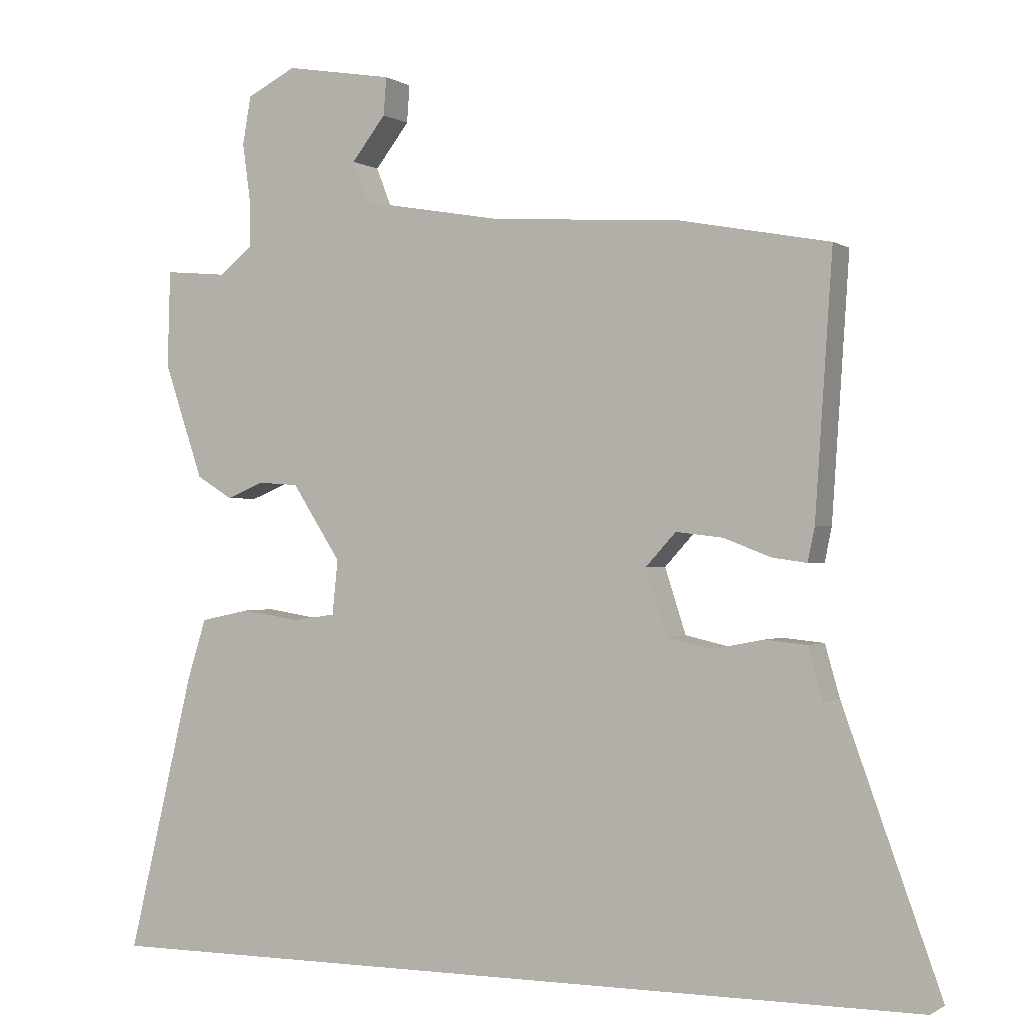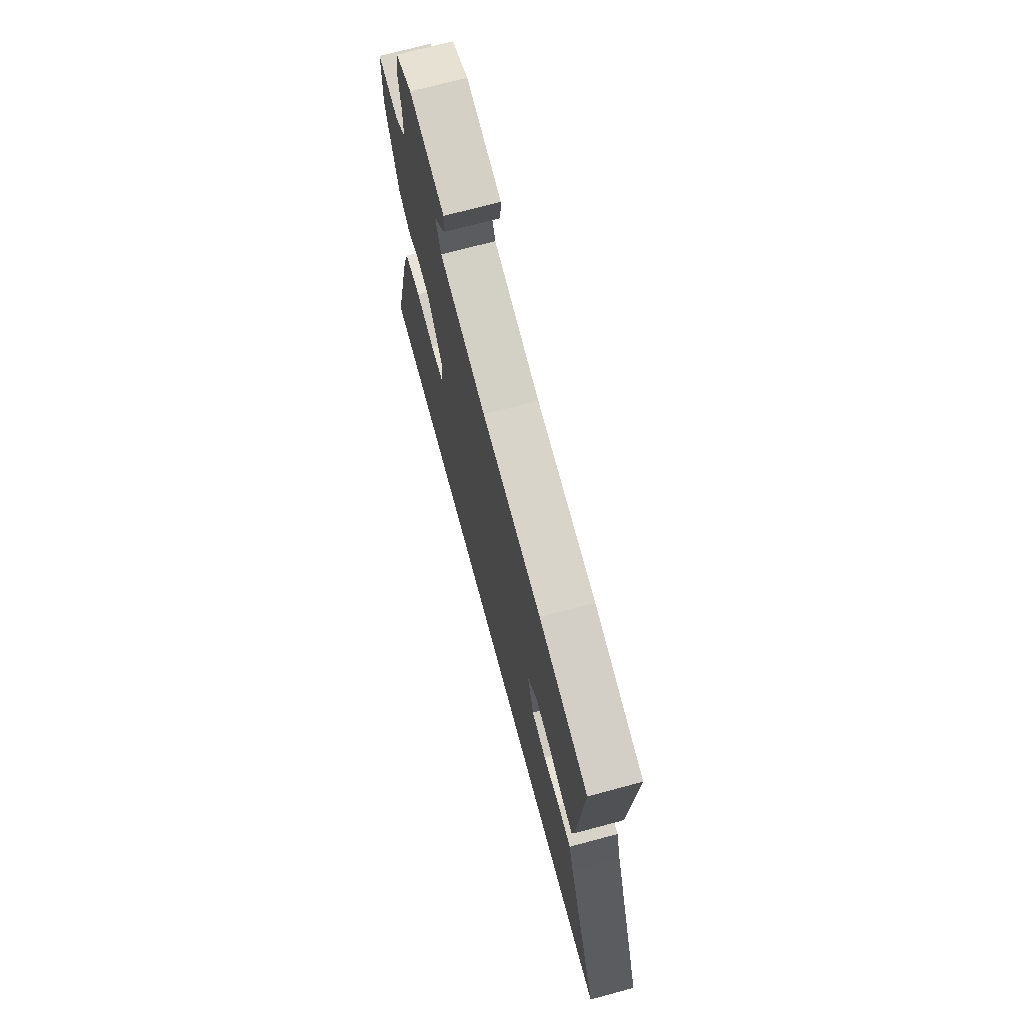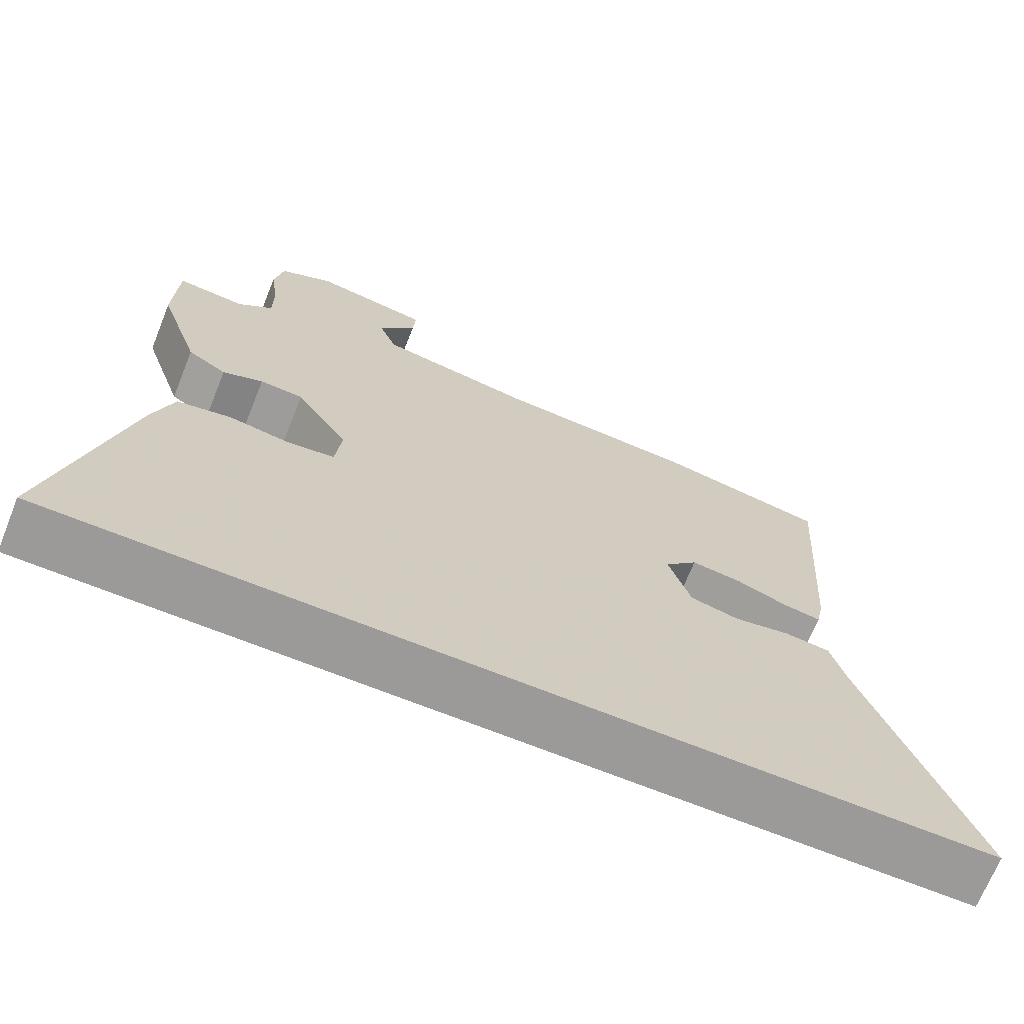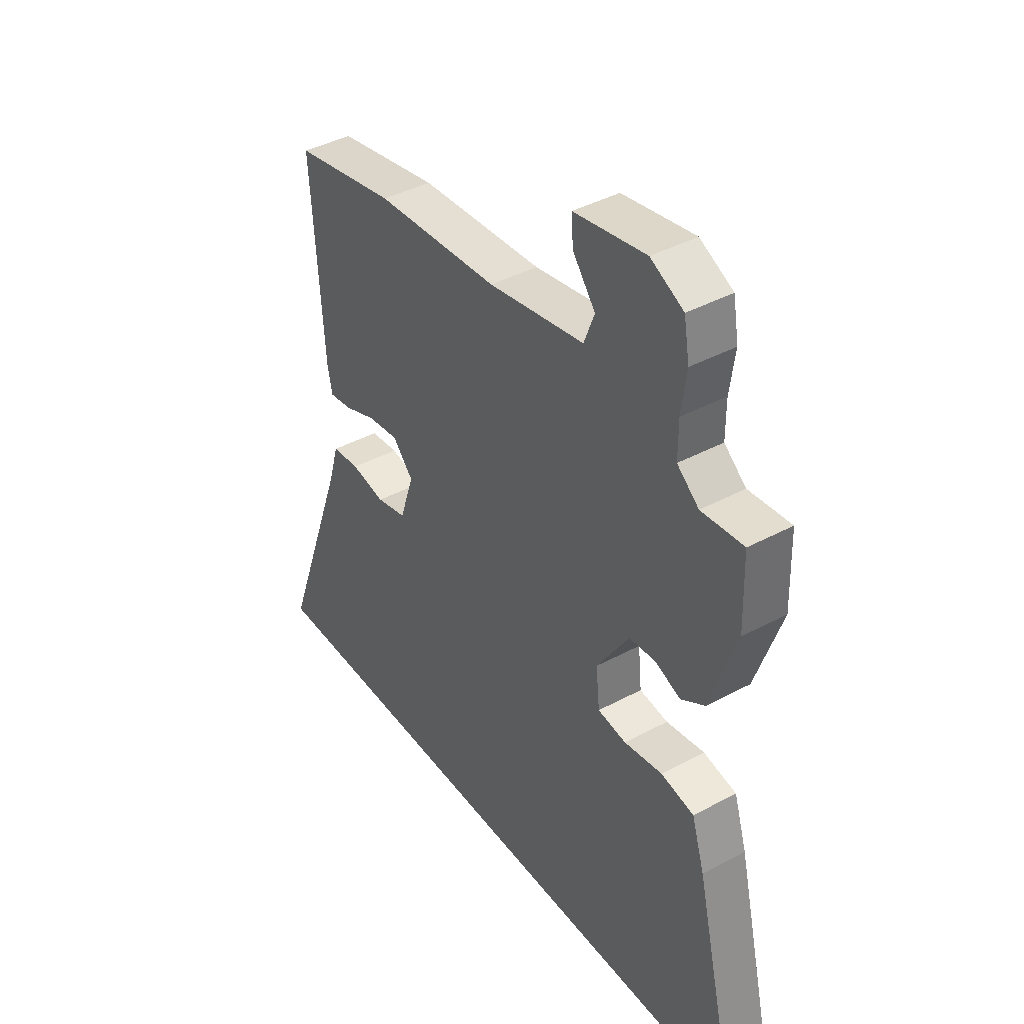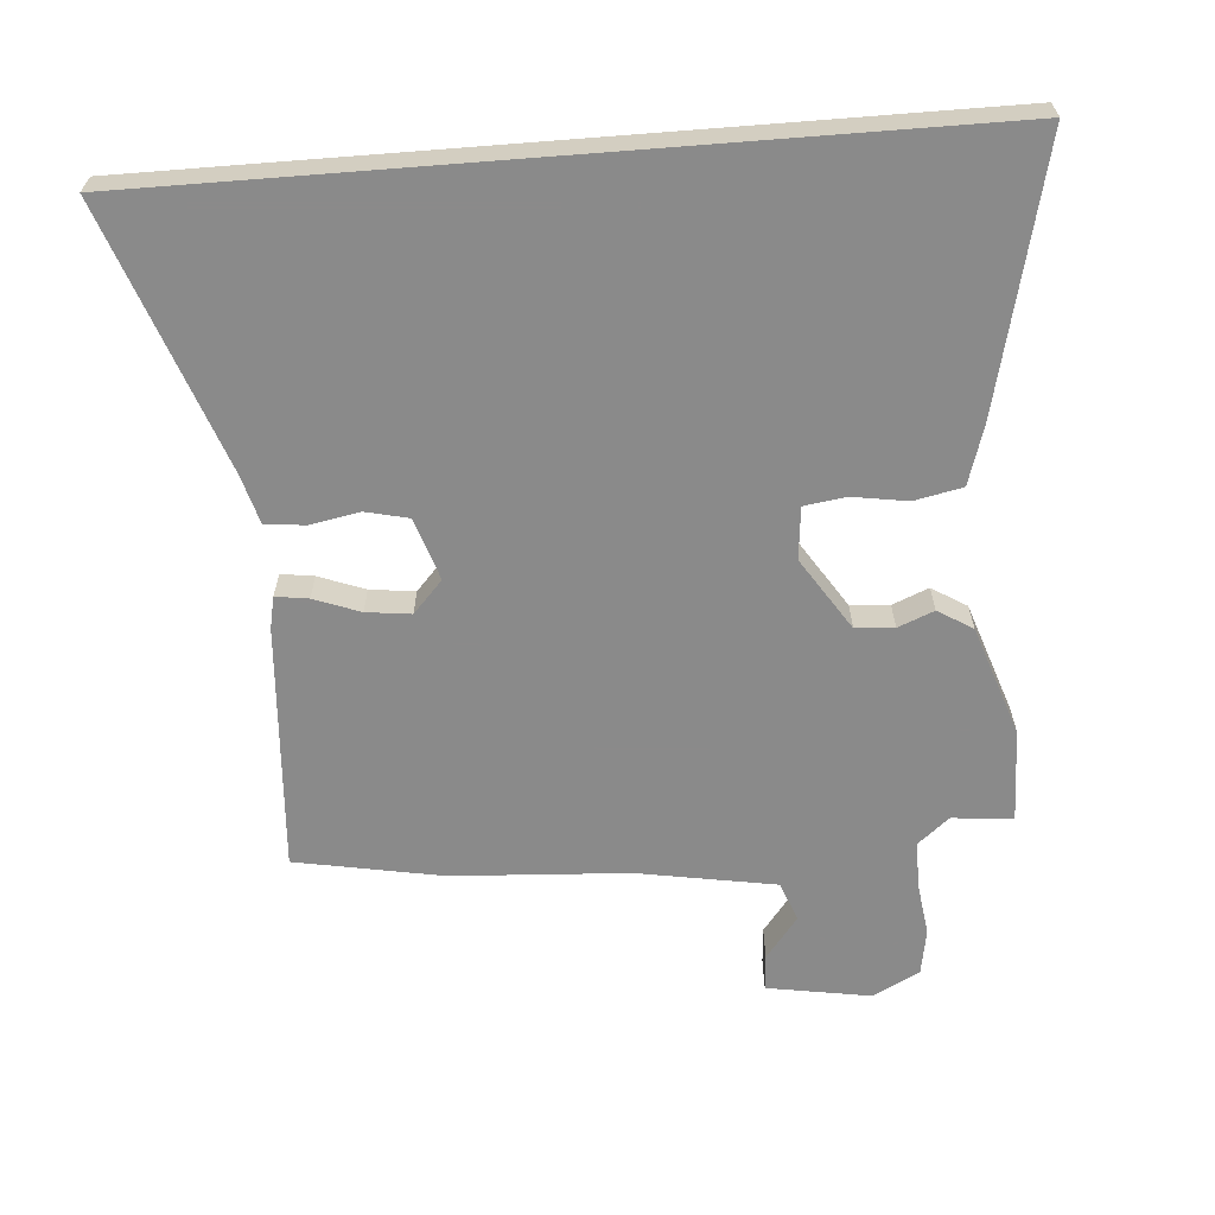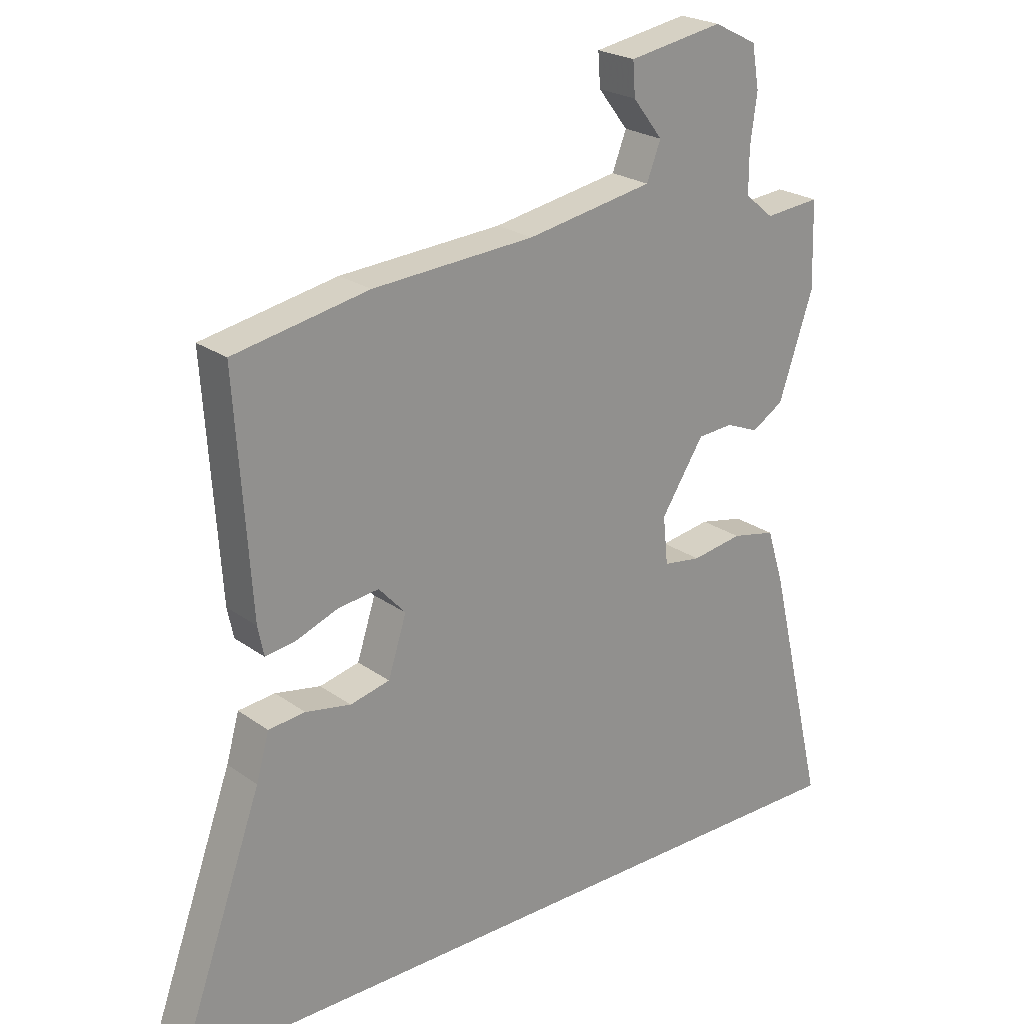
<metadata>
{"format":"obj","ext":"obj","renderer":"f3d","projection":"perspective","resolution":1024,"background":"white","views":[{"elev":-0.6,"azim":25.8,"up":"+Z"},{"elev":72.0,"azim":75.0,"up":"+Z"},{"elev":-69.4,"azim":-21.9,"up":"+Z"},{"elev":40.9,"azim":-123.3,"up":"+Z"},{"elev":-63.6,"azim":-175.5,"up":"+Y"},{"elev":23.3,"azim":140.1,"up":"+Z"}]}
</metadata>
<code>
v 0.665 0.07 -0.5
v -0.552 0.07 -0.5
v -0.457 0.07 -0.102
v -0.429 0.07 -0.013
v -0.357 0.07 0.002
v -0.274 0.07 -0.011
v -0.212 0.07 -0.002
v -0.204 0.07 0.076
v -0.274 0.07 0.184
v -0.332 0.07 0.188
v -0.386 0.07 0.166
v -0.438 0.07 0.198
v -0.494 0.07 0.363
v -0.49 0.07 0.502
v -0.399 0.07 0.494
v -0.352 0.07 0.533
v -0.352 0.07 0.603
v -0.363 0.07 0.683
v -0.351 0.07 0.752
v -0.28 0.07 0.788
v -0.125 0.07 0.762
v -0.129 0.07 0.708
v -0.178 0.07 0.645
v -0.155 0.07 0.586
v 0.052 0.07 0.55
v 0.317 0.07 0.534
v 0.537 0.07 0.493
v 0.512 0.07 0.123
v 0.502 0.07 0.075
v 0.453 0.07 0.082
v 0.384 0.07 0.108
v 0.317 0.07 0.116
v 0.273 0.07 0.068
v 0.303 0.07 -0.025
v 0.368 0.07 -0.04
v 0.442 0.07 -0.026
v 0.502 0.07 -0.032
v 0.523 0.07 -0.106
v 0.665 0 -0.5
v -0.552 0 -0.5
v -0.457 0 -0.102
v -0.429 0 -0.013
v -0.357 0 0.002
v -0.274 0 -0.011
v -0.212 0 -0.002
v -0.204 0 0.076
v -0.274 0 0.184
v -0.332 0 0.188
v -0.386 0 0.166
v -0.438 0 0.198
v -0.494 0 0.363
v -0.49 0 0.502
v -0.399 0 0.494
v -0.352 0 0.533
v -0.352 0 0.603
v -0.363 0 0.683
v -0.351 0 0.752
v -0.28 0 0.788
v -0.125 0 0.762
v -0.129 0 0.708
v -0.178 0 0.645
v -0.155 0 0.586
v 0.052 0 0.55
v 0.317 0 0.534
v 0.537 0 0.493
v 0.512 0 0.123
v 0.502 0 0.075
v 0.453 0 0.082
v 0.384 0 0.108
v 0.317 0 0.116
v 0.273 0 0.068
v 0.303 0 -0.025
v 0.368 0 -0.04
v 0.442 0 -0.026
v 0.502 0 -0.032
v 0.523 0 -0.106
f 35 36 37 38
f 34 35 38 1
f 28 29 30 31
f 28 31 32
f 25 26 27 28
f 24 25 28 32
f 20 21 22 23
f 20 23 24
f 17 18 19 20
f 16 17 20 24
f 15 16 24 32
f 10 11 12 13
f 9 10 13 14
f 3 4 5 6
f 3 6 7
f 34 1 2 3
f 33 34 3 7
f 9 14 15 32
f 8 9 32 33
f 7 8 33
f 76 75 74 73
f 39 76 73 72
f 69 68 67 66
f 70 69 66
f 66 65 64 63
f 70 66 63 62
f 61 60 59 58
f 62 61 58
f 58 57 56 55
f 62 58 55 54
f 70 62 54 53
f 51 50 49 48
f 52 51 48 47
f 44 43 42 41
f 45 44 41
f 41 40 39 72
f 45 41 72 71
f 70 53 52 47
f 71 70 47 46
f 71 46 45
f 1 39 40 2
f 2 40 41 3
f 3 41 42 4
f 4 42 43 5
f 5 43 44 6
f 6 44 45 7
f 7 45 46 8
f 8 46 47 9
f 9 47 48 10
f 10 48 49 11
f 11 49 50 12
f 12 50 51 13
f 13 51 52 14
f 14 52 53 15
f 15 53 54 16
f 16 54 55 17
f 17 55 56 18
f 18 56 57 19
f 19 57 58 20
f 20 58 59 21
f 21 59 60 22
f 22 60 61 23
f 23 61 62 24
f 24 62 63 25
f 25 63 64 26
f 26 64 65 27
f 27 65 66 28
f 28 66 67 29
f 29 67 68 30
f 30 68 69 31
f 31 69 70 32
f 32 70 71 33
f 33 71 72 34
f 34 72 73 35
f 35 73 74 36
f 36 74 75 37
f 37 75 76 38
f 38 76 39 1

</code>
